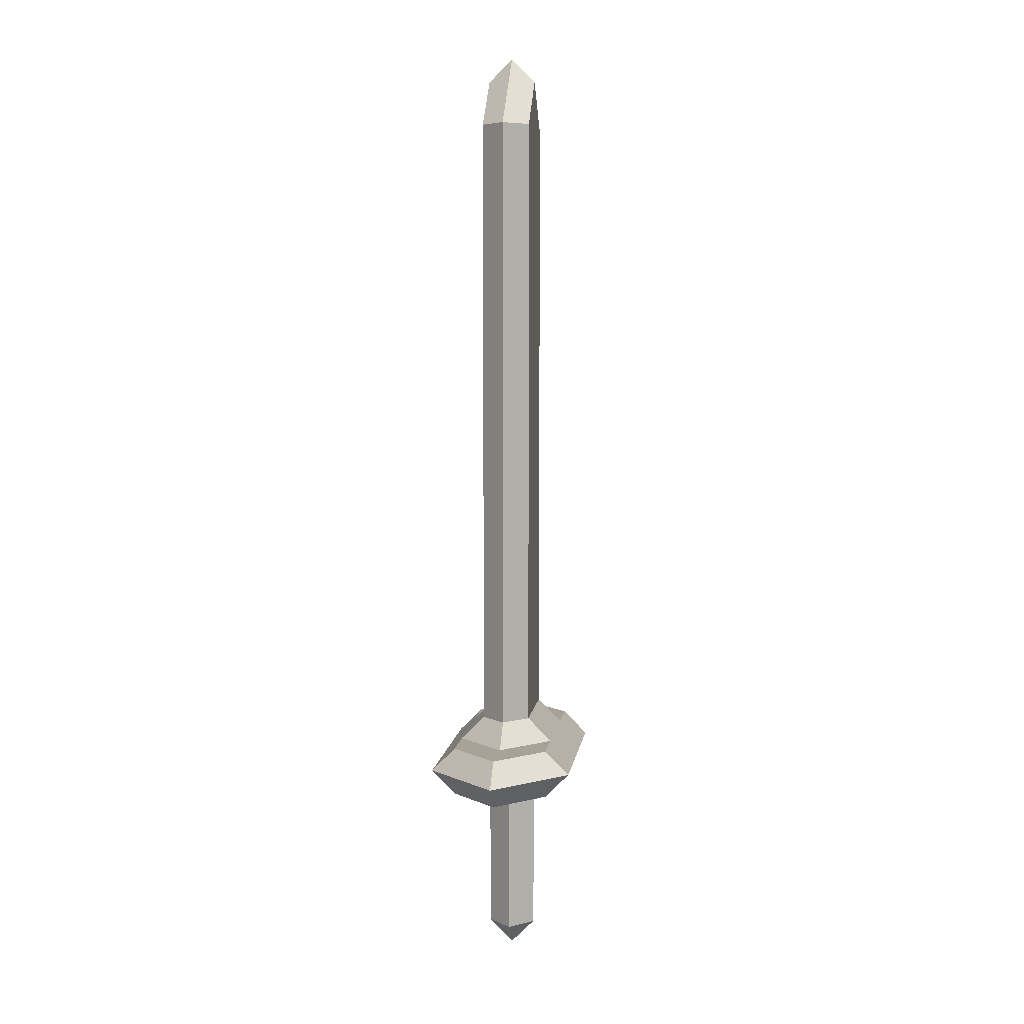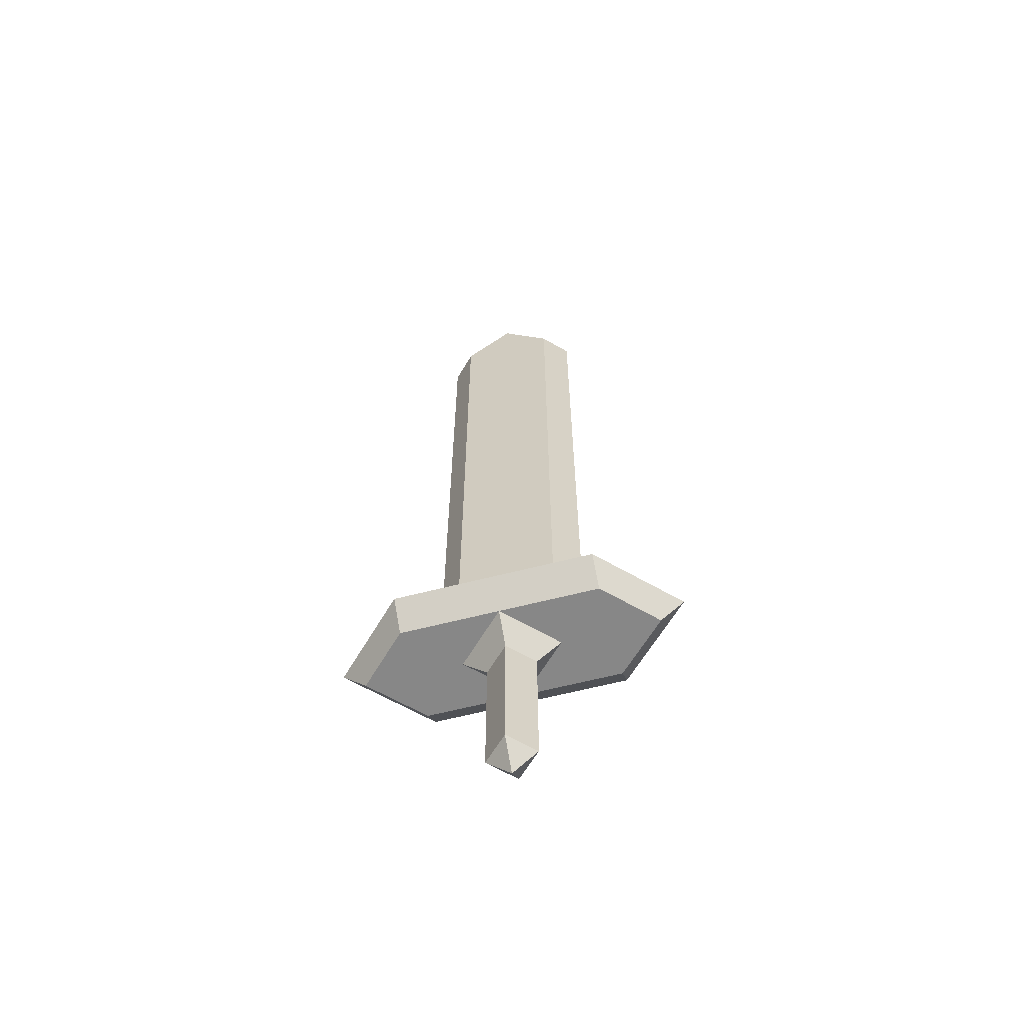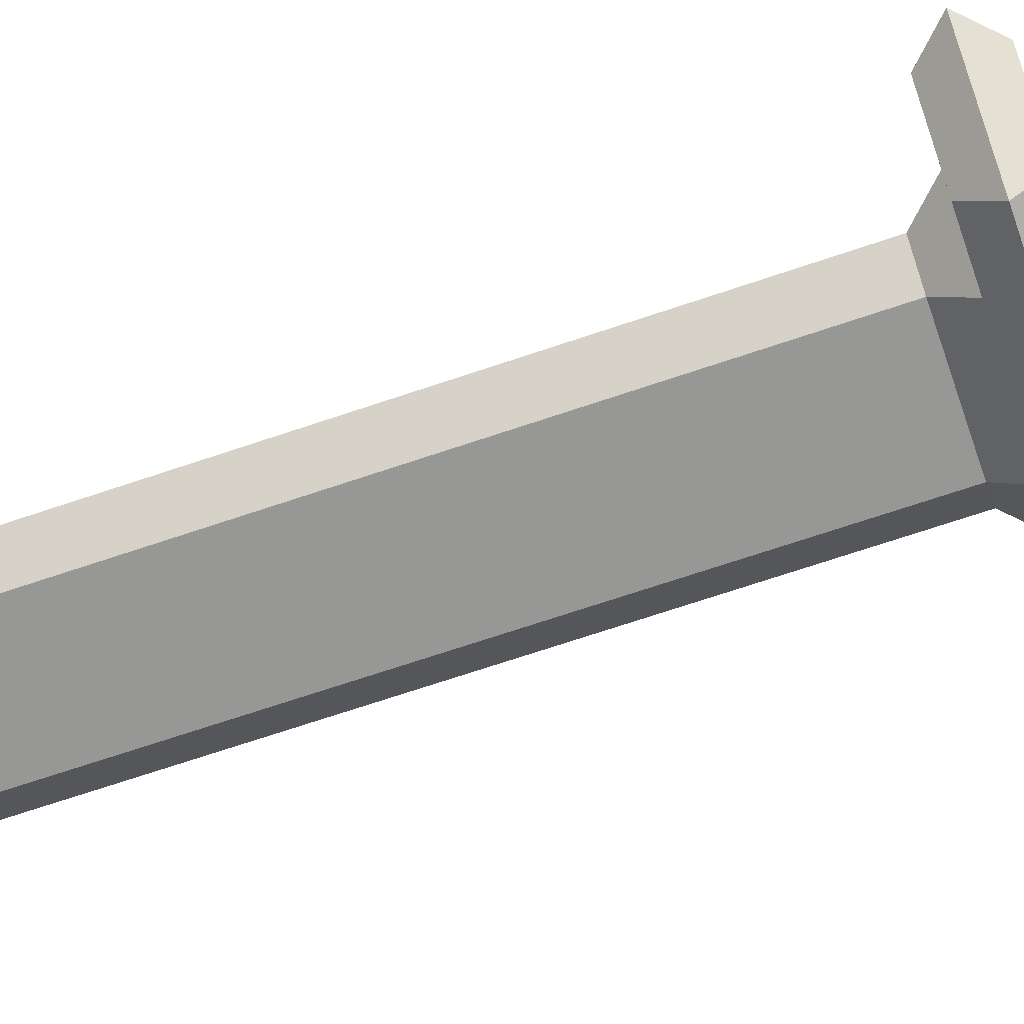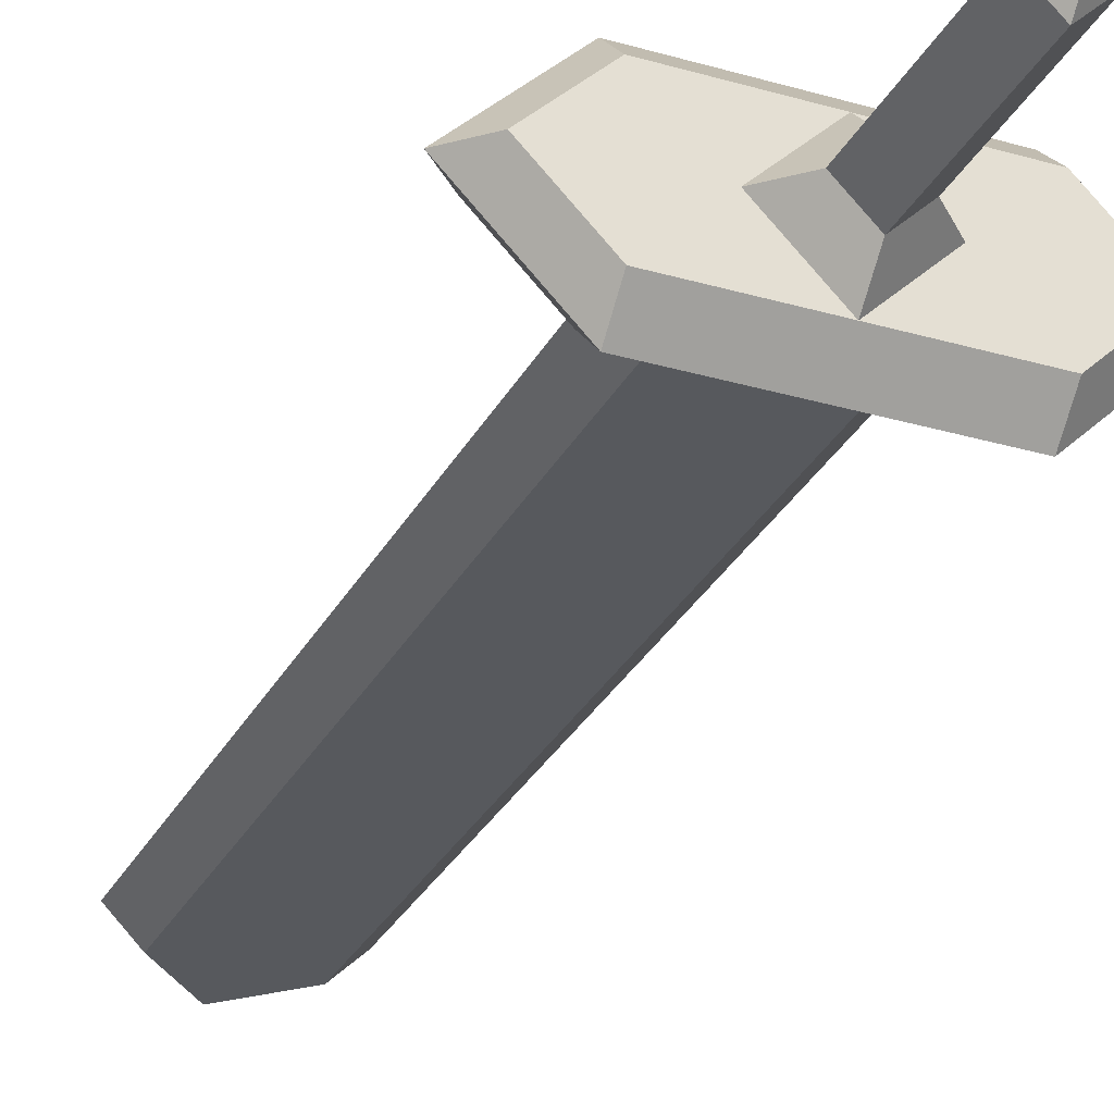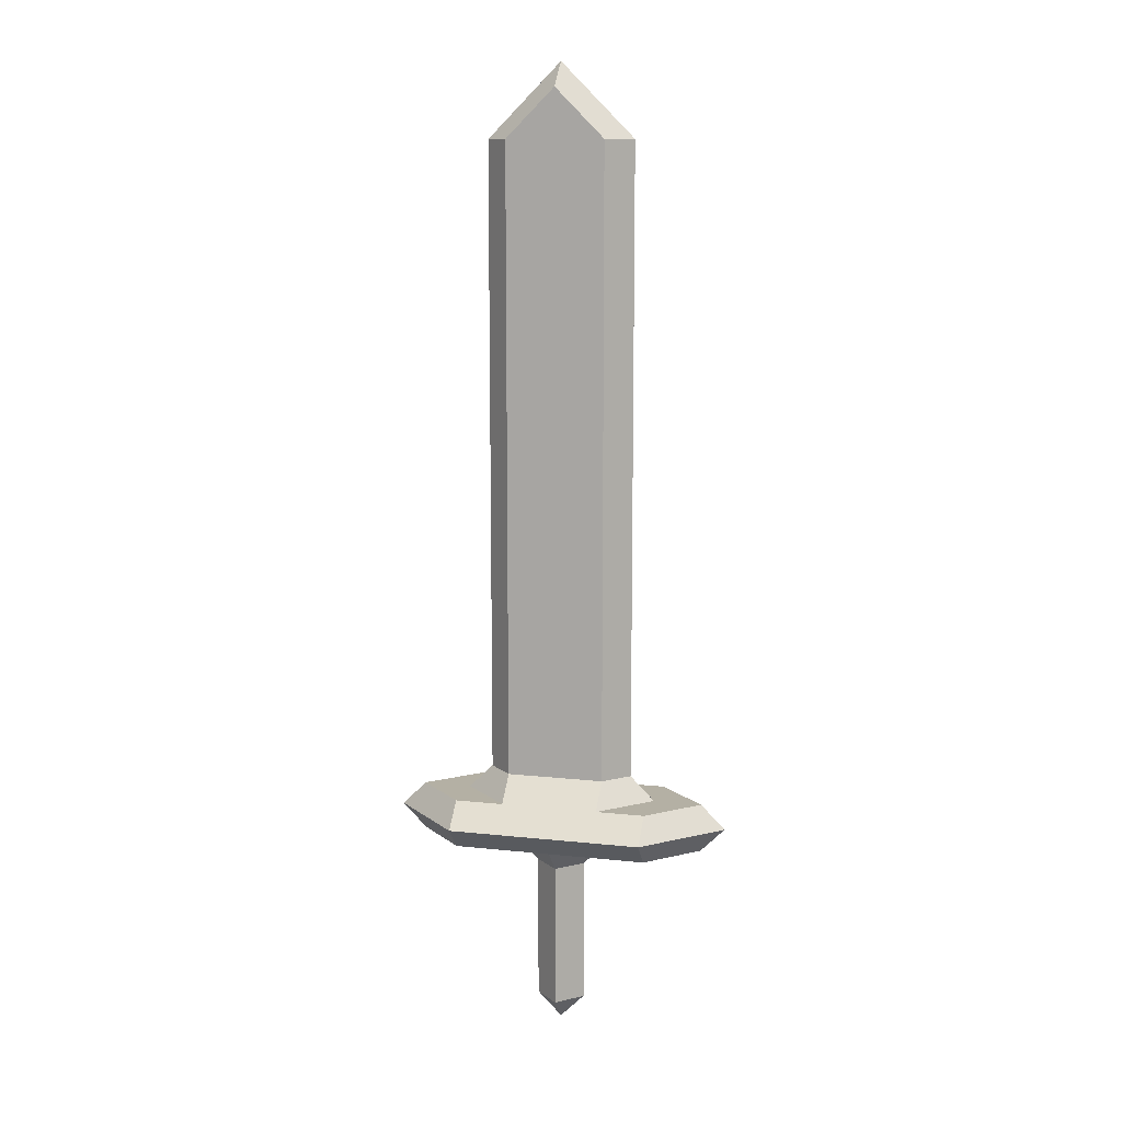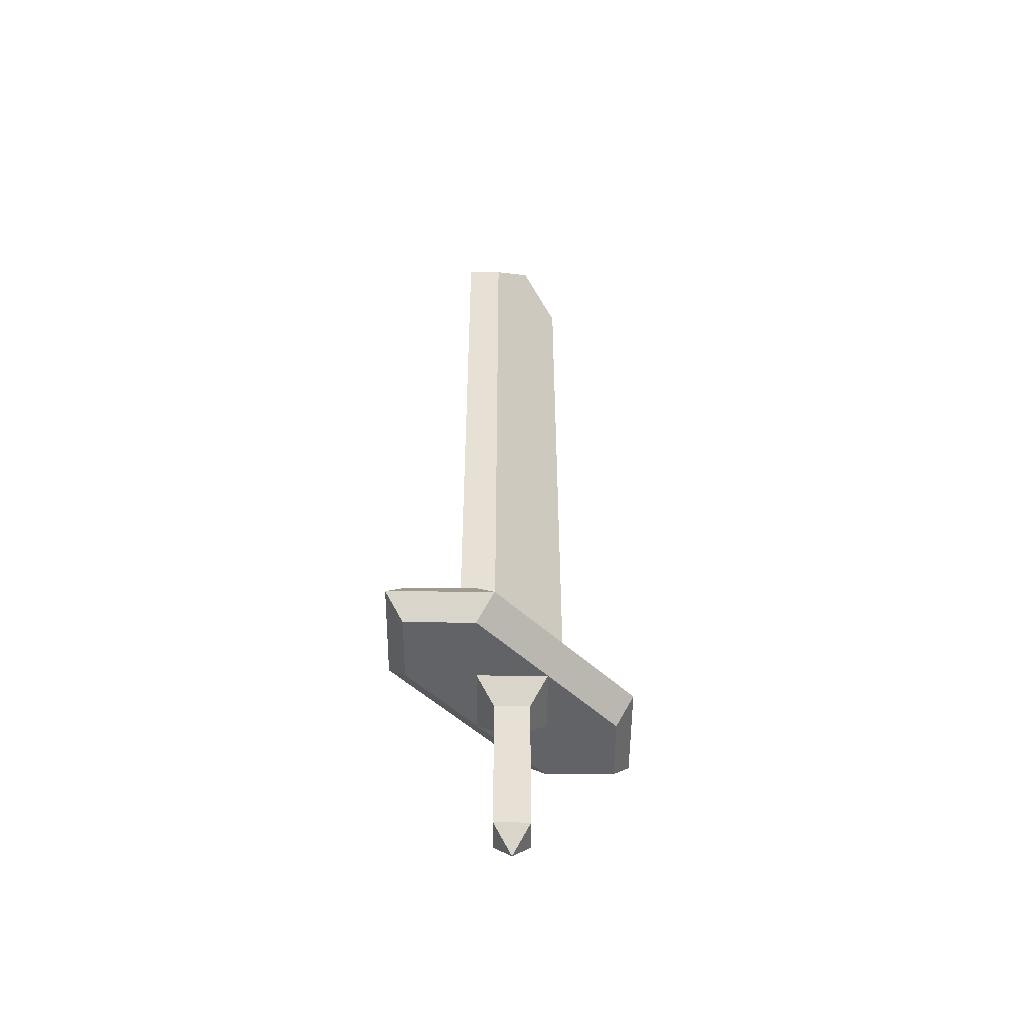
<metadata>
{"format":"obj","ext":"obj","renderer":"f3d","projection":"perspective","resolution":1024,"background":"white","views":[{"elev":6.5,"azim":97.6,"up":"+Y"},{"elev":-62.4,"azim":14.6,"up":"+Y"},{"elev":-68.1,"azim":-71.1,"up":"+Z"},{"elev":-29.7,"azim":-23.3,"up":"+Z"},{"elev":11.5,"azim":-165.4,"up":"+Y"},{"elev":-50.9,"azim":-45.4,"up":"+Y"}]}
</metadata>
<code>
o node
v 0 -2.398 -0
v -0.5 -1.898 0
v 0 -1.898 -0.5
v 0 -1.898 0.5
v 0.5 -1.898 0
v -0.5 -0.8977 0
v 0 -0.8977 -0.5
v 0 -0.8977 0.5
v -0.5 0.1023 0
v 0 0.1023 -0.5
v 0 0.1023 0.5
v 0.5 0.1023 0
v -0.5 1.102 1e-06
v 0 1.102 -0.5
v 0 1.102 0.5
v 0.5 1.102 1e-06
v -3 1.602 1e-06
v -3.5 2.102 1e-06
v -3 2.102 -0.5
v -3 2.102 0.5
v -2 1.602 -1
v -2 2.102 -1.5
v -2 1.602 1
v -2 2.102 1.5
v -1 2.102 -1.5
v -1 1.602 -1
v -0.5 1.602 -0.5
v -1.5 1.602 -0.5
v -1 1.602 1e-06
v -1.5 1.602 0.5
v -1 2.102 1.5
v 0 2.102 -1.5
v 0 1.602 -1
v 0 1.352 -0.75
v -0.5 1.602 0.5
v 0 1.602 1
v 0 1.352 0.75
v 0 2.102 1.5
v 1 2.102 -1.5
v 1 1.602 -1
v 1.5 1.602 -0.5
v 0.5 1.602 -0.5
v 1 1.602 1e-06
v 0.5 1.602 0.5
v 2 1.602 1
v 2 2.102 -1.5
v 2 1.602 -1
v 3 1.602 1e-06
v 1.5 1.602 0.5
v 2 2.102 1.5
v 3 2.102 -0.5
v 3 2.102 0.5
v 3.5 2.102 1e-06
v -3 2.602 1e-06
v -2 2.602 -1
v -2 2.602 1e-06
v -2 2.602 1
v -1 2.602 -1
v -1.5 2.602 -0.5
v -1.75 2.852 1e-06
v -1.5 3.102 1e-06
v -1 3.102 -0.5
v -1 2.852 -0.75
v -1 2.602 1
v -1.5 2.602 0.5
v -1 2.852 0.75
v -1 3.102 0.5
v 0 2.602 -1
v 0 2.852 -0.75
v 0 3.102 -0.5
v 0 3.102 0.5
v 1 2.852 0.75
v 1 2.602 -1
v 1 2.852 -0.75
v 1 3.102 -0.5
v 1 3.102 0.5
v 1 2.602 1
v 2 2.602 -1
v 1.5 2.602 -0.5
v 2 2.602 1e-06
v 1.5 3.102 1e-06
v 1.75 2.852 1e-06
v 1.5 2.602 0.5
v 2 2.602 1
v 3 2.602 1e-06
v 1 7.102 -0.5
v -1 7.102 0.5
v 1 7.102 0.5
v 1.5 7.102 2e-06
v -1 7.102 -0.5
v -1.5 7.102 1e-06
v -1 8.102 0.5
v -1.5 8.102 2e-06
v -1 8.102 -0.5
v 1 8.102 -0.5
v 1.5 8.102 2e-06
v 1 8.102 0.5
v -1.5 10.1 2e-06
v -1 9.102 -0.5
v -1 9.102 0.5
v -1 10.1 -0.5
v -1 10.1 0.5
v 1 11.1 0.5
v -1.5 11.1 2e-06
v 1.5 16.1 3e-06
v -1.5 16.1 3e-06
v -1 16.1 0.5
v 1e-06 17.1 0.5
v -1 16.1 -0.5
v 1 16.1 -0.5
v 1 16.1 0.5
v -1 16.6 3e-06
v -0.5 17.1 3e-06
v 1e-06 17.1 -0.5
v 0.5 17.1 3e-06
v 1 16.6 3e-06
v 1e-06 17.6 3e-06
f 2 3 1
f 4 2 1
f 1 3 5
f 4 1 5
f 3 2 6
f 3 6 7
f 4 8 6
f 4 6 2
f 7 5 3
f 8 4 5
f 7 6 9
f 7 9 10
f 8 11 9
f 8 9 6
f 10 12 5
f 10 5 7
f 11 8 5
f 11 5 12
f 10 9 13
f 10 13 14
f 11 15 13
f 11 13 9
f 14 16 12
f 14 12 10
f 15 11 12
f 15 12 16
f 18 19 17
f 20 18 17
f 19 22 21
f 21 17 19
f 23 20 17
f 24 20 23
f 25 26 21
f 25 21 22
f 28 26 27
f 28 27 29
f 28 29 30
f 28 30 17
f 28 17 21
f 28 21 26
f 30 23 17
f 31 24 23
f 32 33 26
f 32 26 25
f 27 26 33
f 27 33 34
f 27 34 14
f 27 14 13
f 27 13 29
f 35 23 30
f 35 30 29
f 35 36 23
f 35 29 13
f 35 13 15
f 35 15 37
f 35 37 36
f 38 31 23
f 38 23 36
f 39 40 33
f 39 33 32
f 42 40 41
f 42 41 43
f 42 33 40
f 42 43 16
f 42 16 14
f 42 14 34
f 42 34 33
f 44 45 36
f 44 36 37
f 44 37 15
f 44 15 16
f 44 16 43
f 38 36 45
f 46 47 40
f 46 40 39
f 41 47 48
f 41 40 47
f 49 48 45
f 49 45 44
f 49 44 43
f 49 43 41
f 49 41 48
f 50 38 45
f 47 46 51
f 47 51 48
f 45 48 52
f 50 45 52
f 48 51 53
f 52 48 53
f 54 19 18
f 20 54 18
f 55 22 19
f 56 55 54
f 55 19 54
f 56 54 57
f 57 54 20
f 24 57 20
f 22 55 58
f 22 58 25
f 59 55 56
f 59 58 55
f 59 56 60
f 59 60 61
f 59 61 62
f 59 62 63
f 59 63 58
f 65 57 64
f 65 56 57
f 65 64 66
f 65 66 67
f 65 67 61
f 65 61 60
f 65 60 56
f 24 31 64
f 24 64 57
f 25 58 68
f 25 68 32
f 68 58 63
f 68 63 69
f 62 70 69
f 62 69 63
f 71 67 66
f 71 66 72
f 64 72 66
f 31 38 64
f 32 68 73
f 32 73 39
f 73 68 69
f 73 69 74
f 70 75 74
f 70 74 69
f 76 71 72
f 64 77 72
f 38 77 64
f 39 73 78
f 39 78 46
f 79 78 73
f 79 80 78
f 79 73 74
f 79 74 75
f 79 75 81
f 79 81 82
f 79 82 80
f 83 84 80
f 83 77 84
f 83 80 82
f 83 82 81
f 83 81 76
f 83 76 72
f 83 72 77
f 38 50 84
f 38 84 77
f 51 46 78
f 80 85 78
f 78 85 51
f 80 84 85
f 84 52 85
f 50 52 84
f 53 51 85
f 52 53 85
f 62 86 70
f 67 71 87
f 86 75 70
f 87 71 76
f 87 76 88
f 86 81 75
f 88 76 81
f 67 87 61
f 86 89 81
f 88 81 89
f 62 90 86
f 62 61 91
f 62 91 90
f 87 91 61
f 87 88 92
f 90 91 93
f 90 93 94
f 87 92 93
f 87 93 91
f 94 95 90
f 95 86 90
f 95 96 89
f 95 89 86
f 97 88 89
f 97 89 96
f 94 93 98
f 94 98 99
f 92 100 98
f 92 98 93
f 99 95 94
f 100 92 88
f 100 88 97
f 99 98 101
f 100 102 98
f 101 95 99
f 102 100 97
f 102 97 103
f 101 98 104
f 102 104 98
f 95 105 96
f 103 97 96
f 103 96 105
f 101 104 106
f 102 107 106
f 102 106 104
f 107 102 103
f 107 103 108
f 101 109 95
f 101 106 109
f 109 110 95
f 110 105 95
f 108 103 111
f 111 103 105
f 112 109 106
f 107 112 106
f 109 112 113
f 109 113 114
f 107 108 113
f 107 113 112
f 109 114 110
f 110 114 115
f 110 115 116
f 111 116 115
f 111 115 108
f 105 110 116
f 111 105 116
f 117 114 113
f 108 117 113
f 115 114 117
f 108 115 117

</code>
